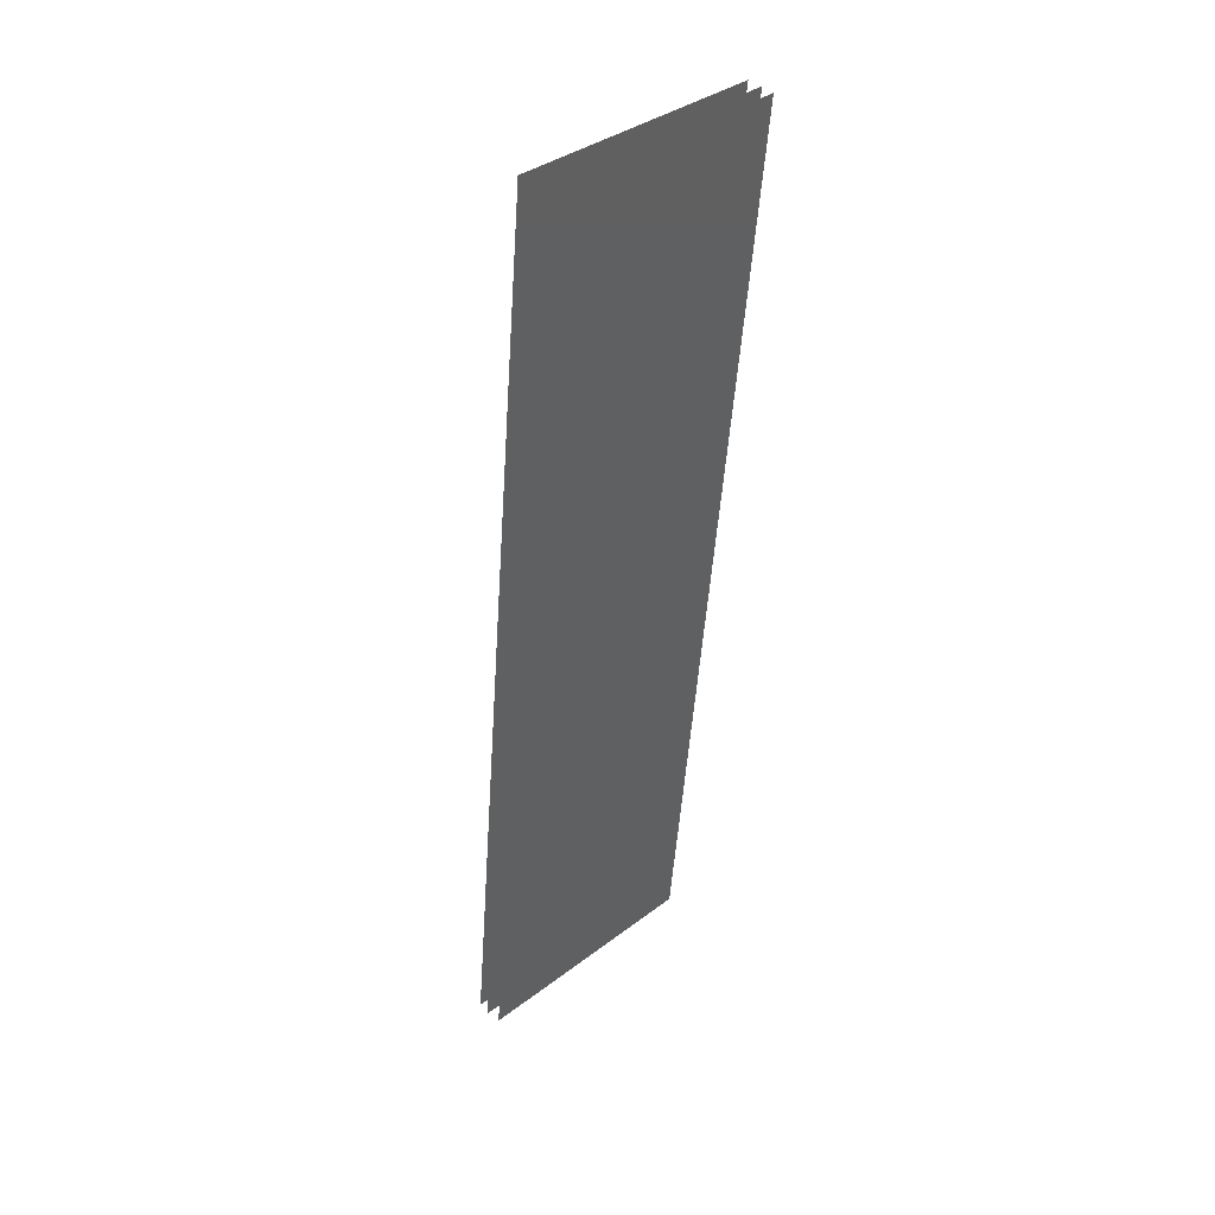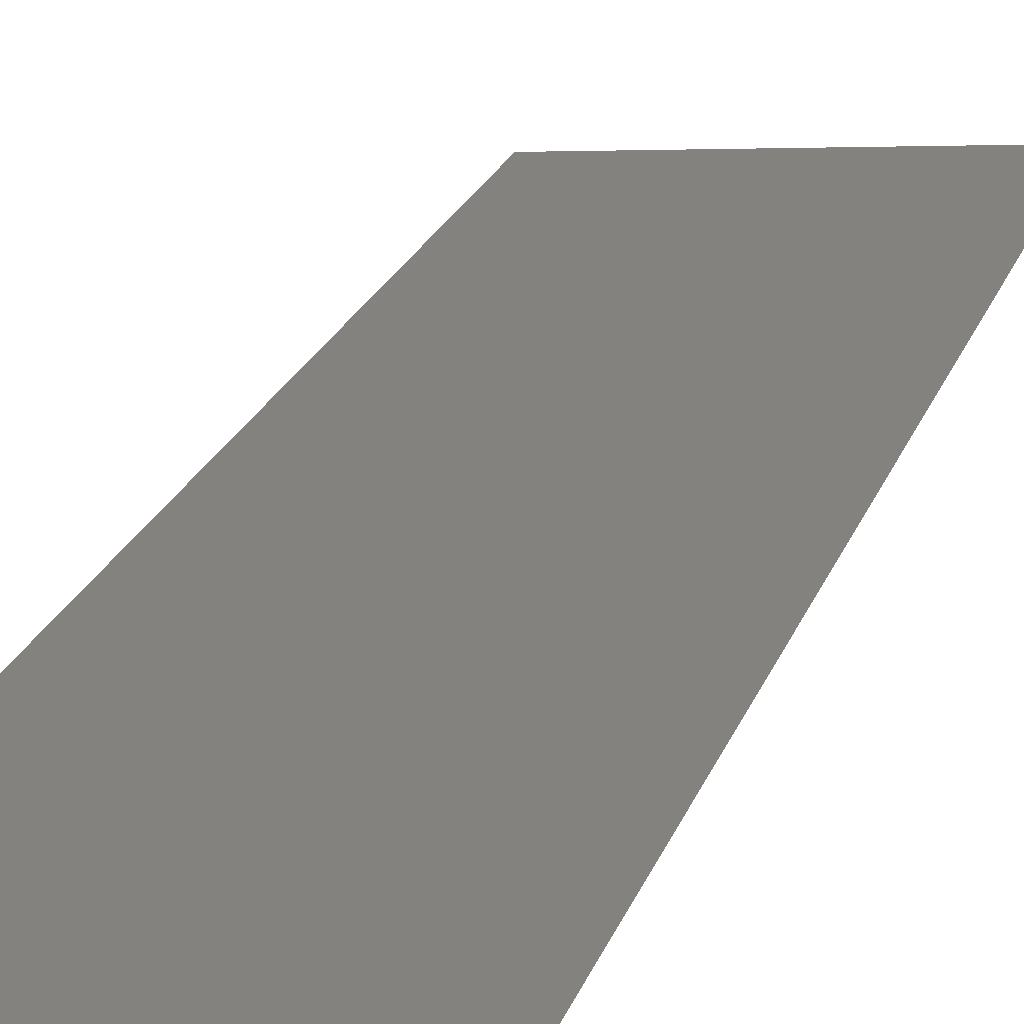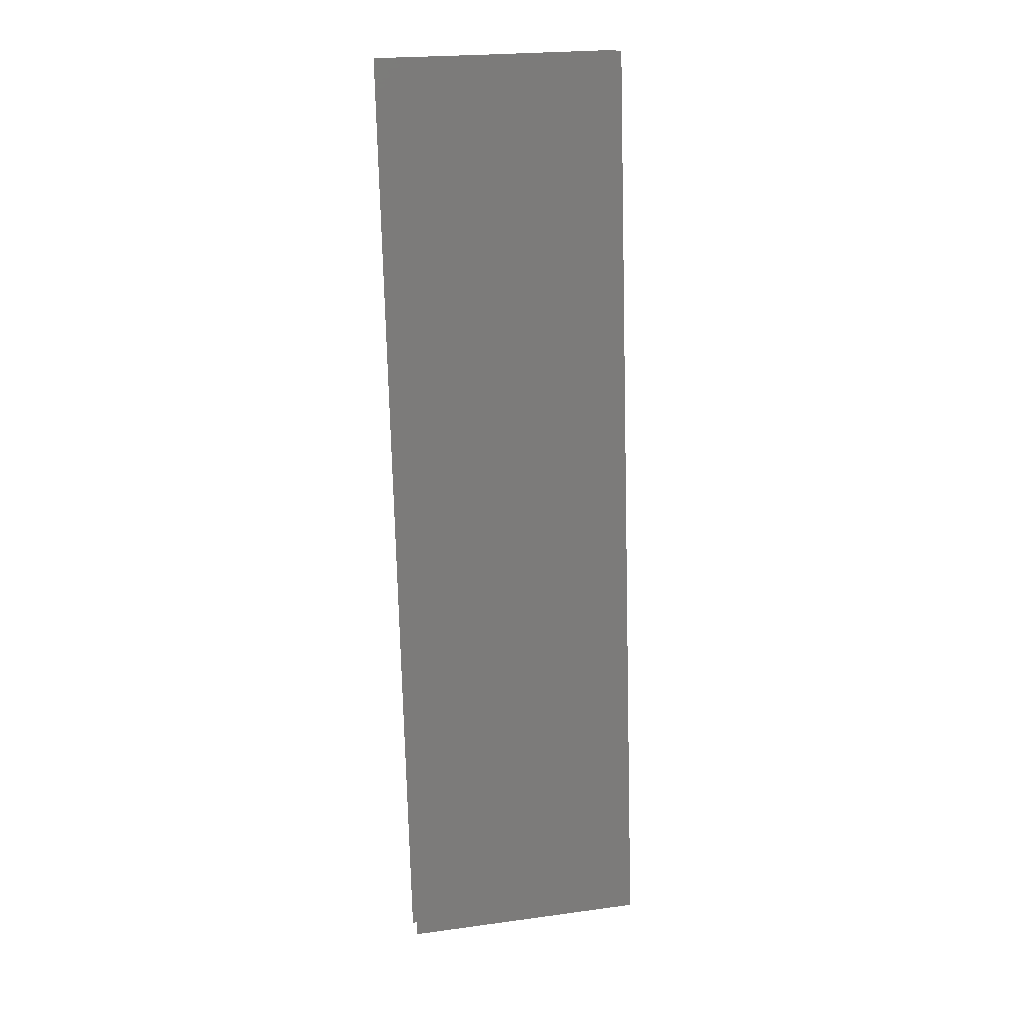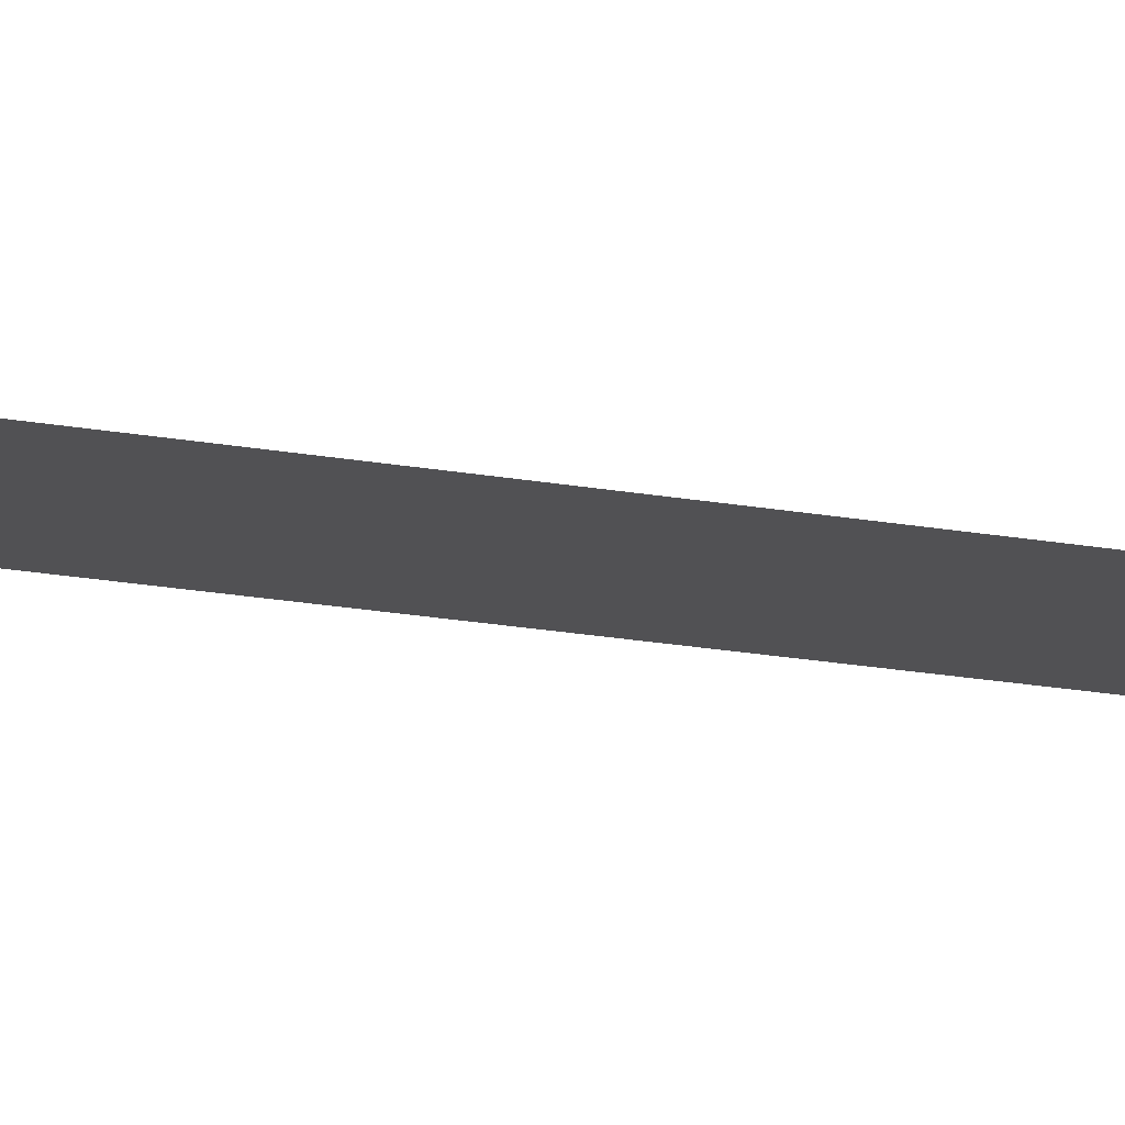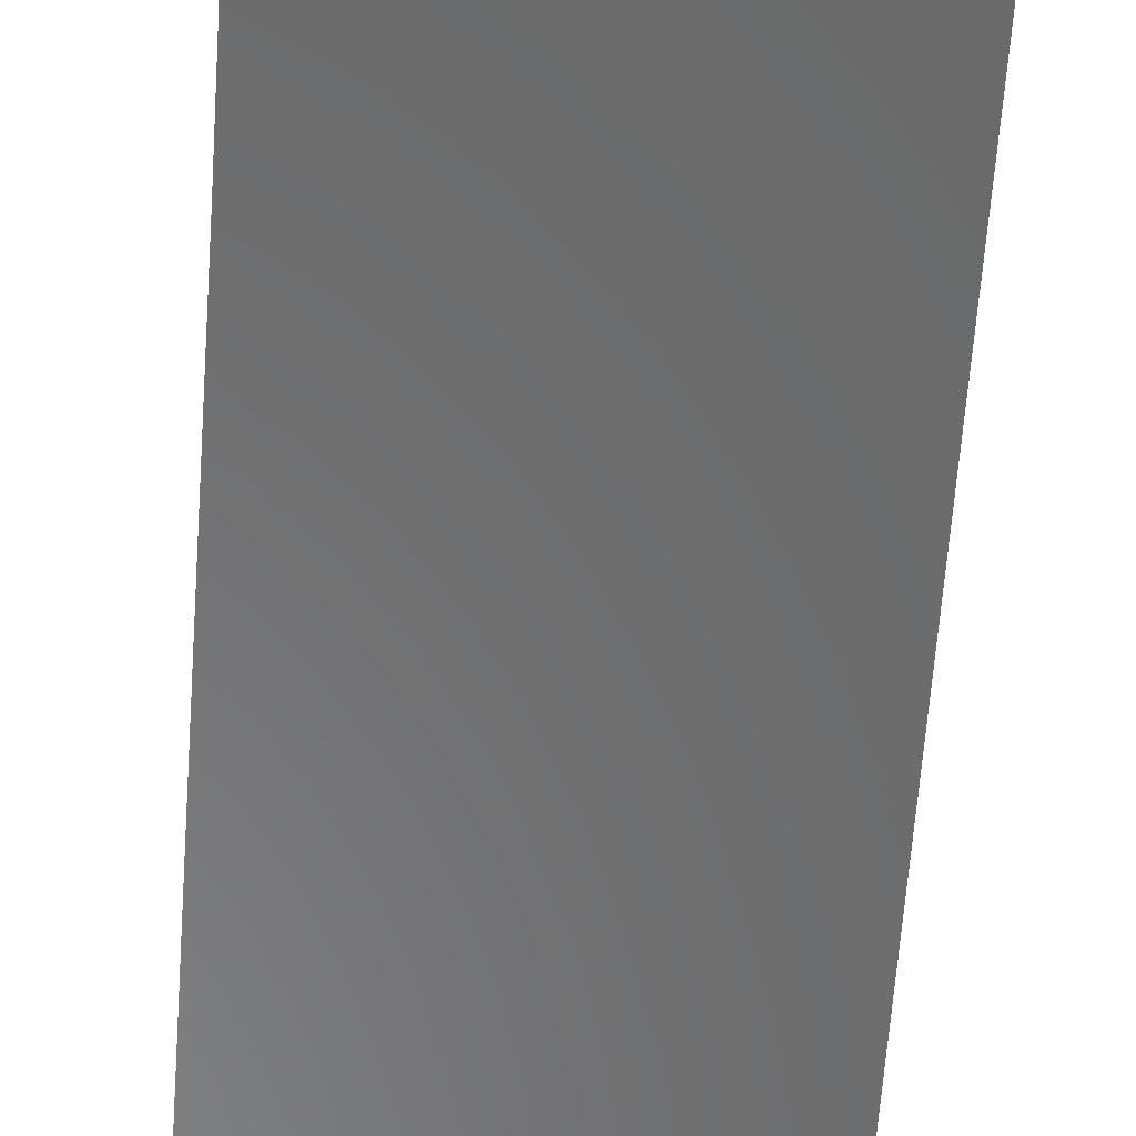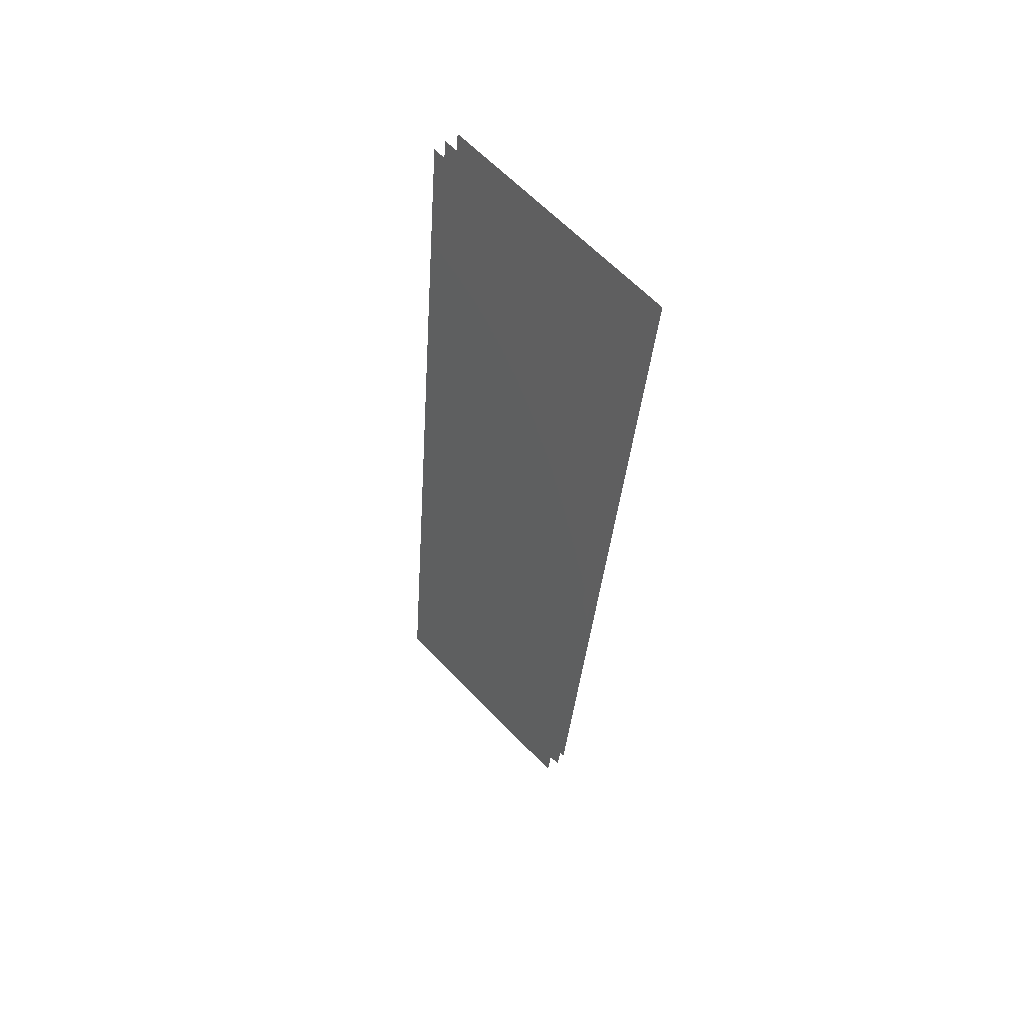
<metadata>
{"format":"stl","ext":"stl","renderer":"f3d","projection":"perspective","resolution":1024,"background":"white","views":[{"elev":37.2,"azim":-41.1,"up":"+Z"},{"elev":14.1,"azim":15.5,"up":"+Y"},{"elev":20.2,"azim":170.1,"up":"+Z"},{"elev":-7.6,"azim":-99.8,"up":"+Y"},{"elev":-61.5,"azim":-3.1,"up":"+Y"},{"elev":63.4,"azim":-130.1,"up":"+Z"}]}
</metadata>
<code>
# stl→obj: 12 verts, 12 faces
v -391.3 -527.6 1312
v 61.95 -499.9 1307
v 90.52 -655 3037
v -362.7 -682.7 3042
v -366.7 -657.5 3043
v 86.42 -630 3040
v 66.44 -474.5 1310
v -386.7 -501.9 1313
v -363.8 -707.2 3038
v 89.4 -679.7 3035
v 69.42 -524.2 1305
v -383.7 -551.6 1308
f 1 2 3
f 2 1 3
f 1 4 3
f 4 1 3
f 5 6 7
f 6 5 7
f 5 8 7
f 8 5 7
f 9 10 11
f 10 9 11
f 9 12 11
f 12 9 11

</code>
